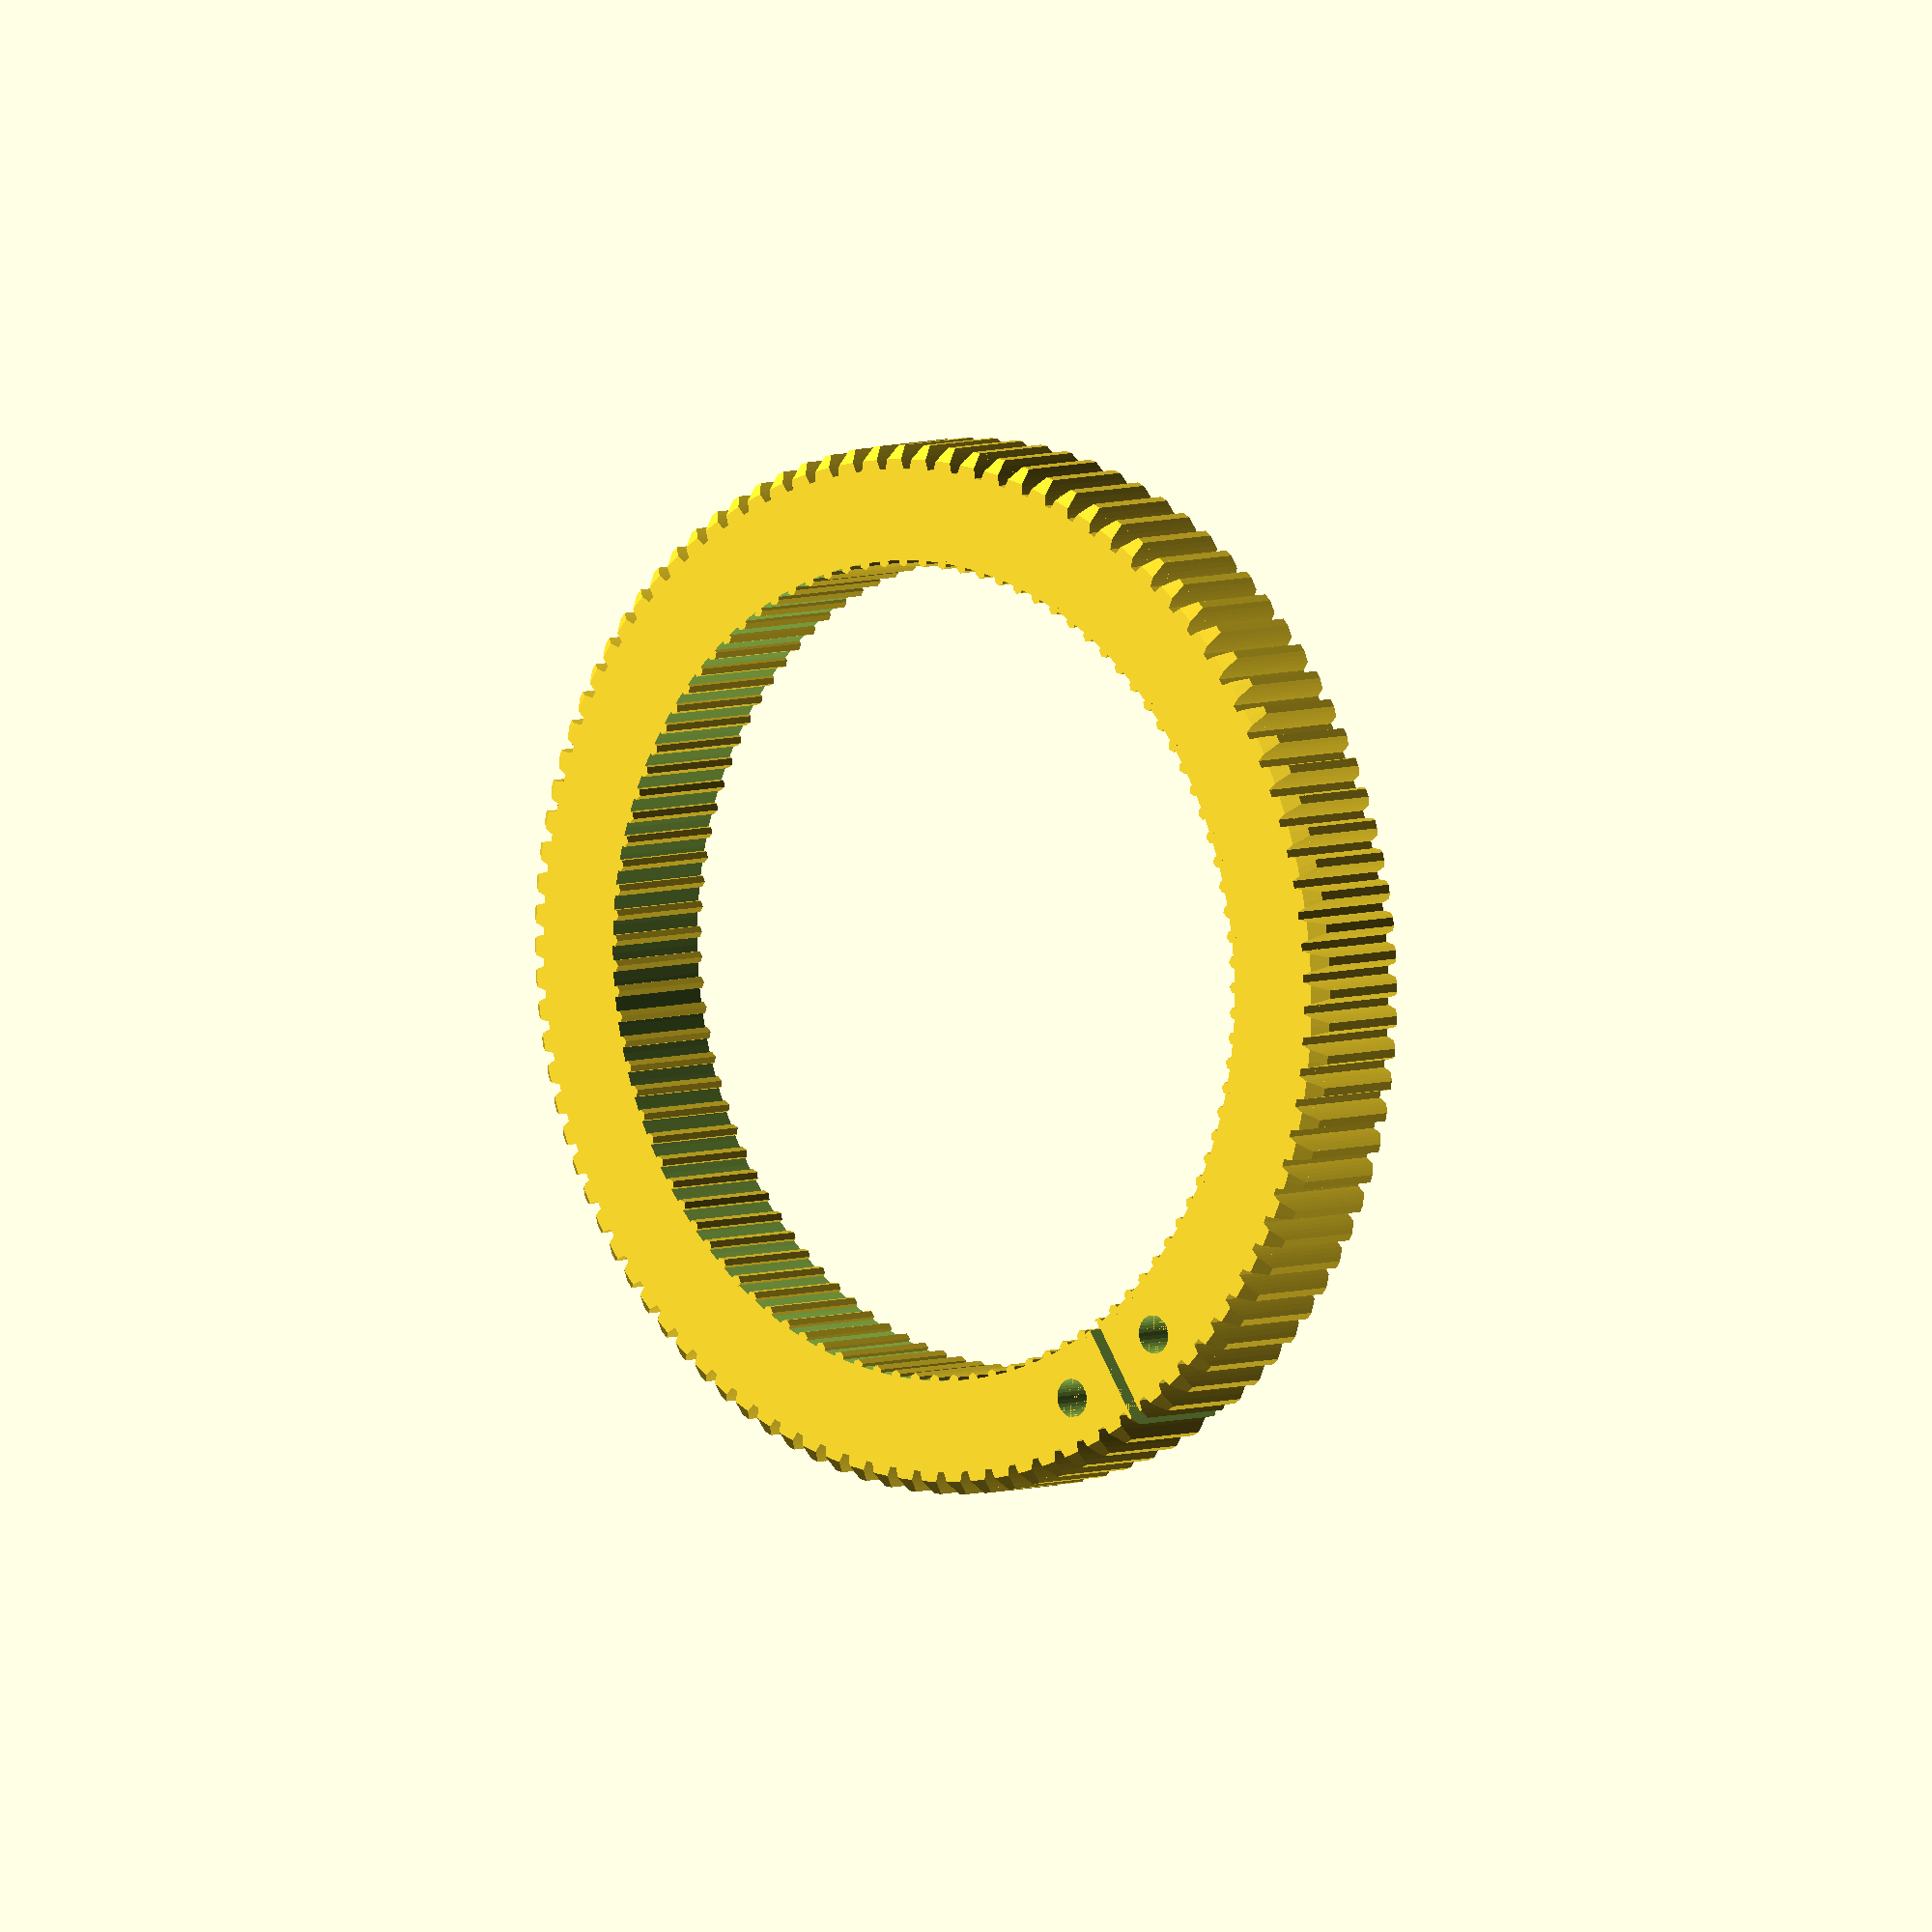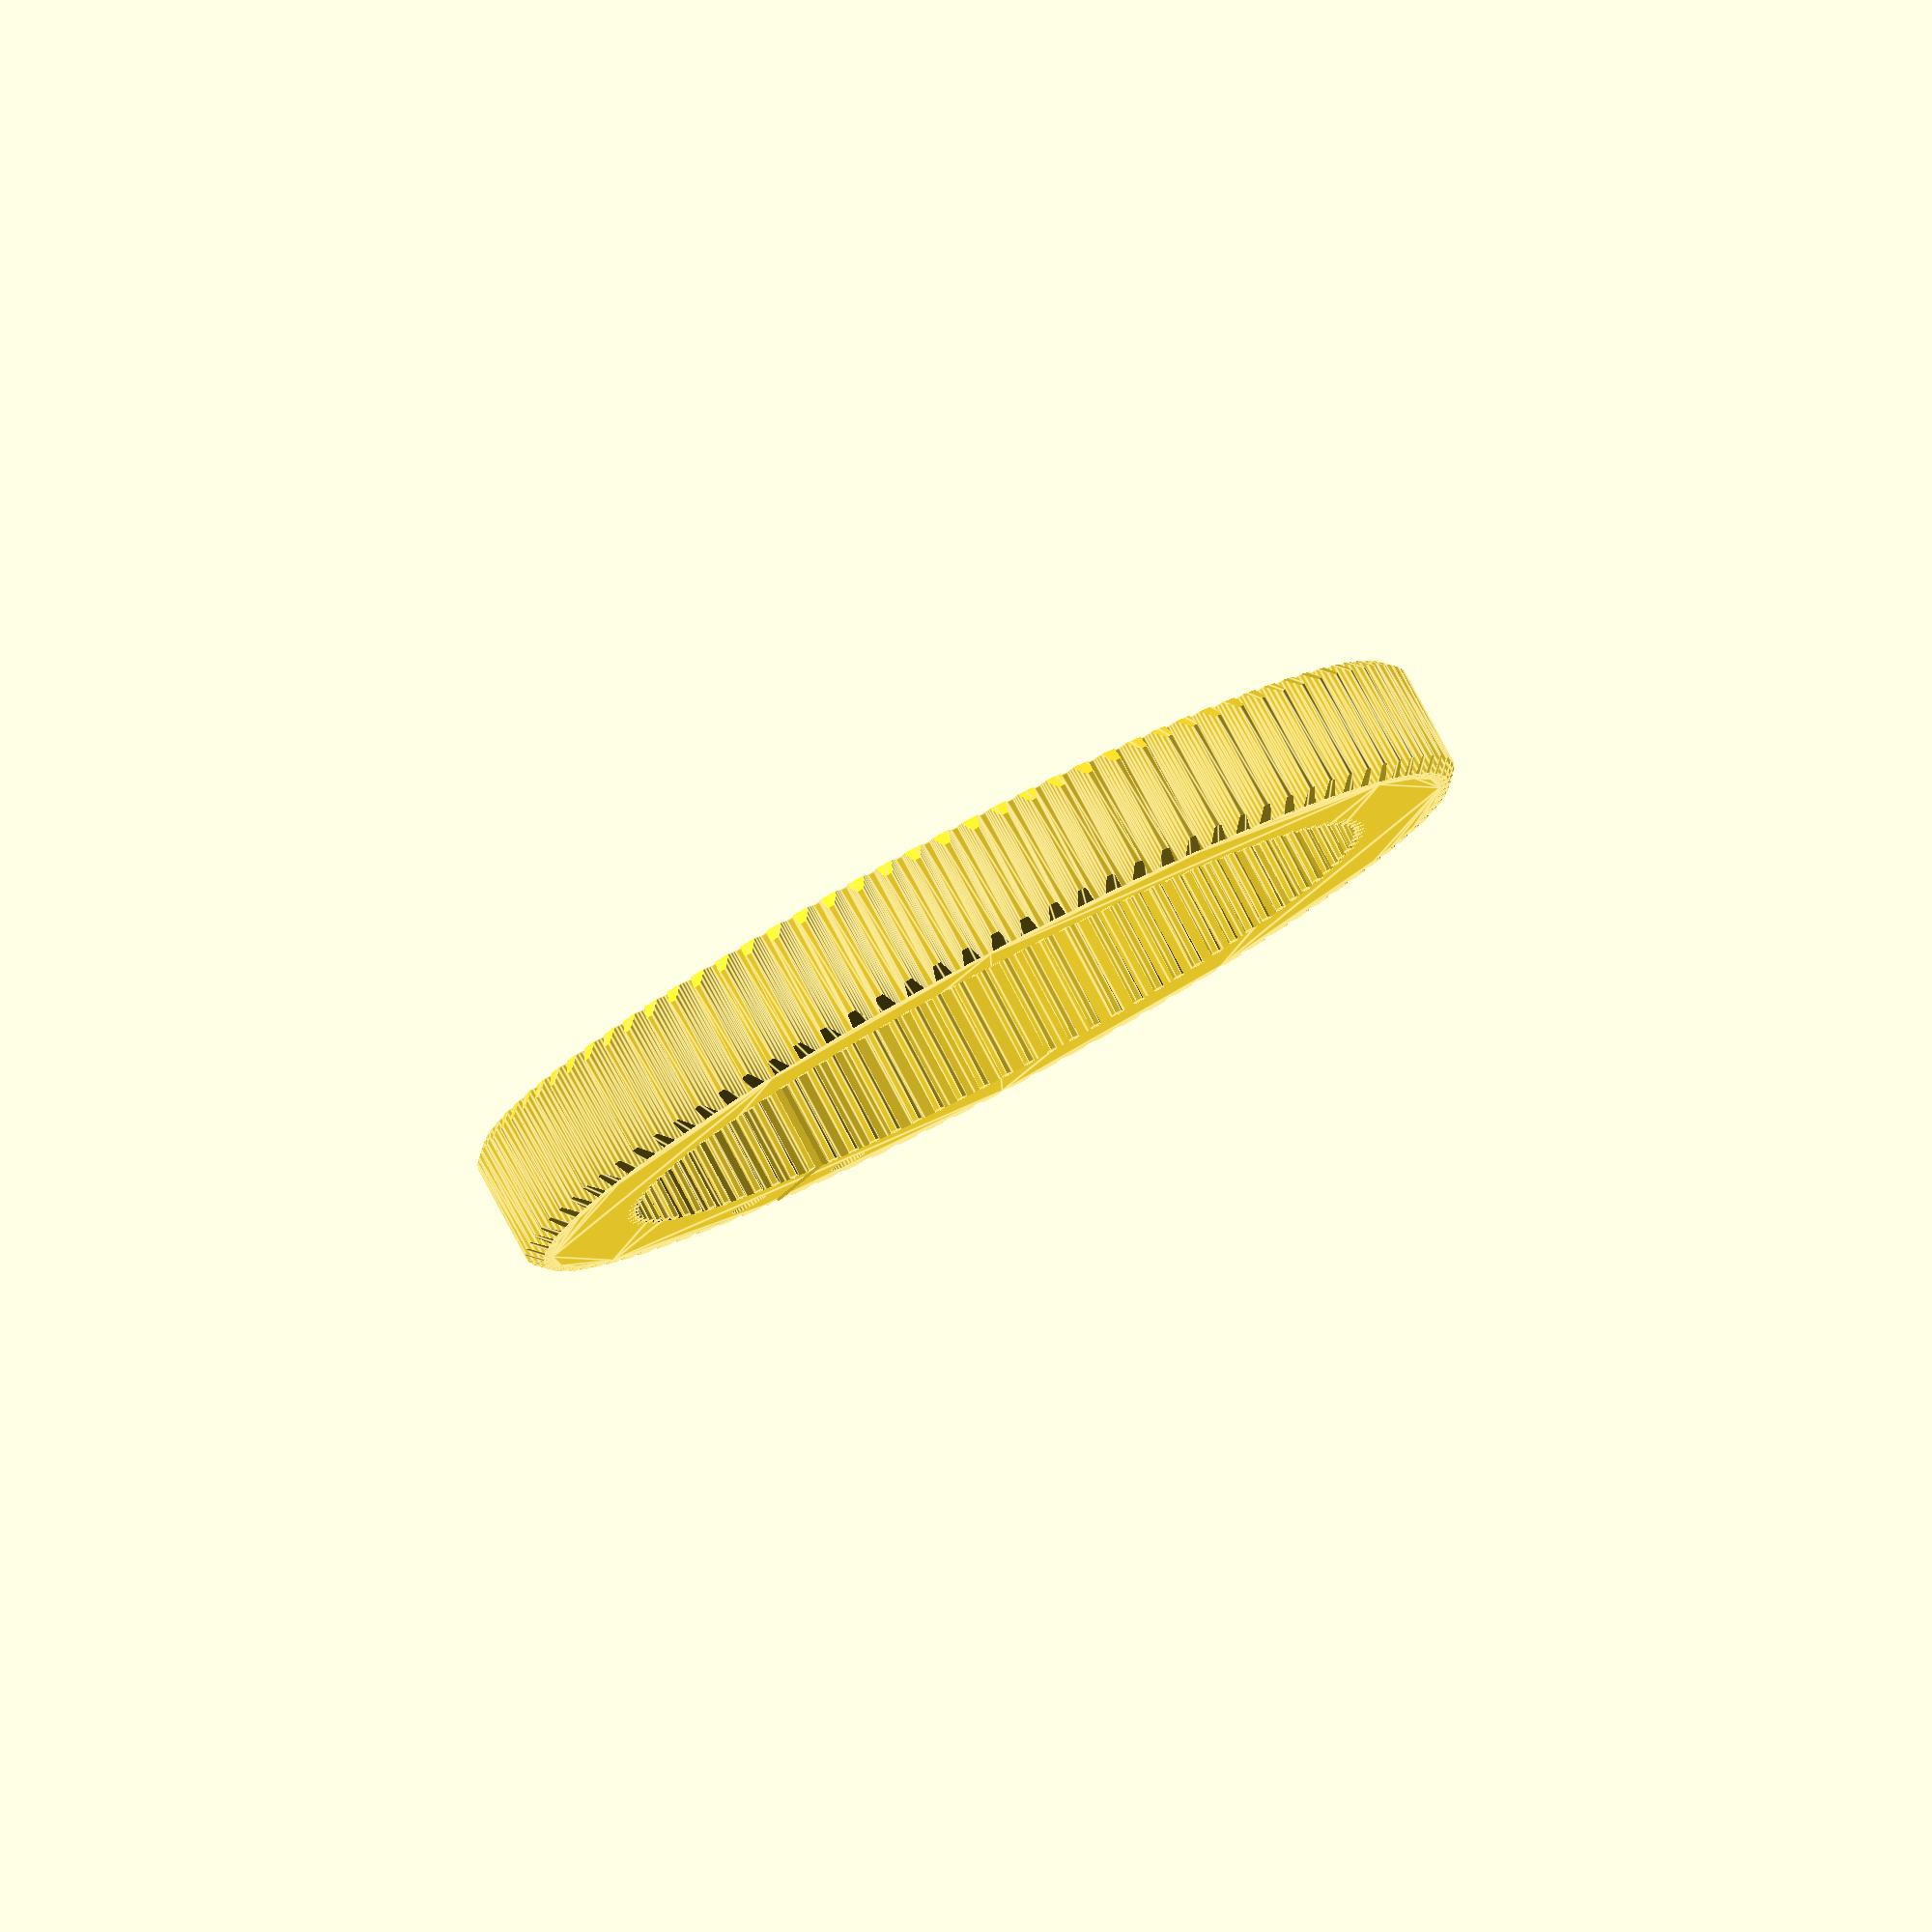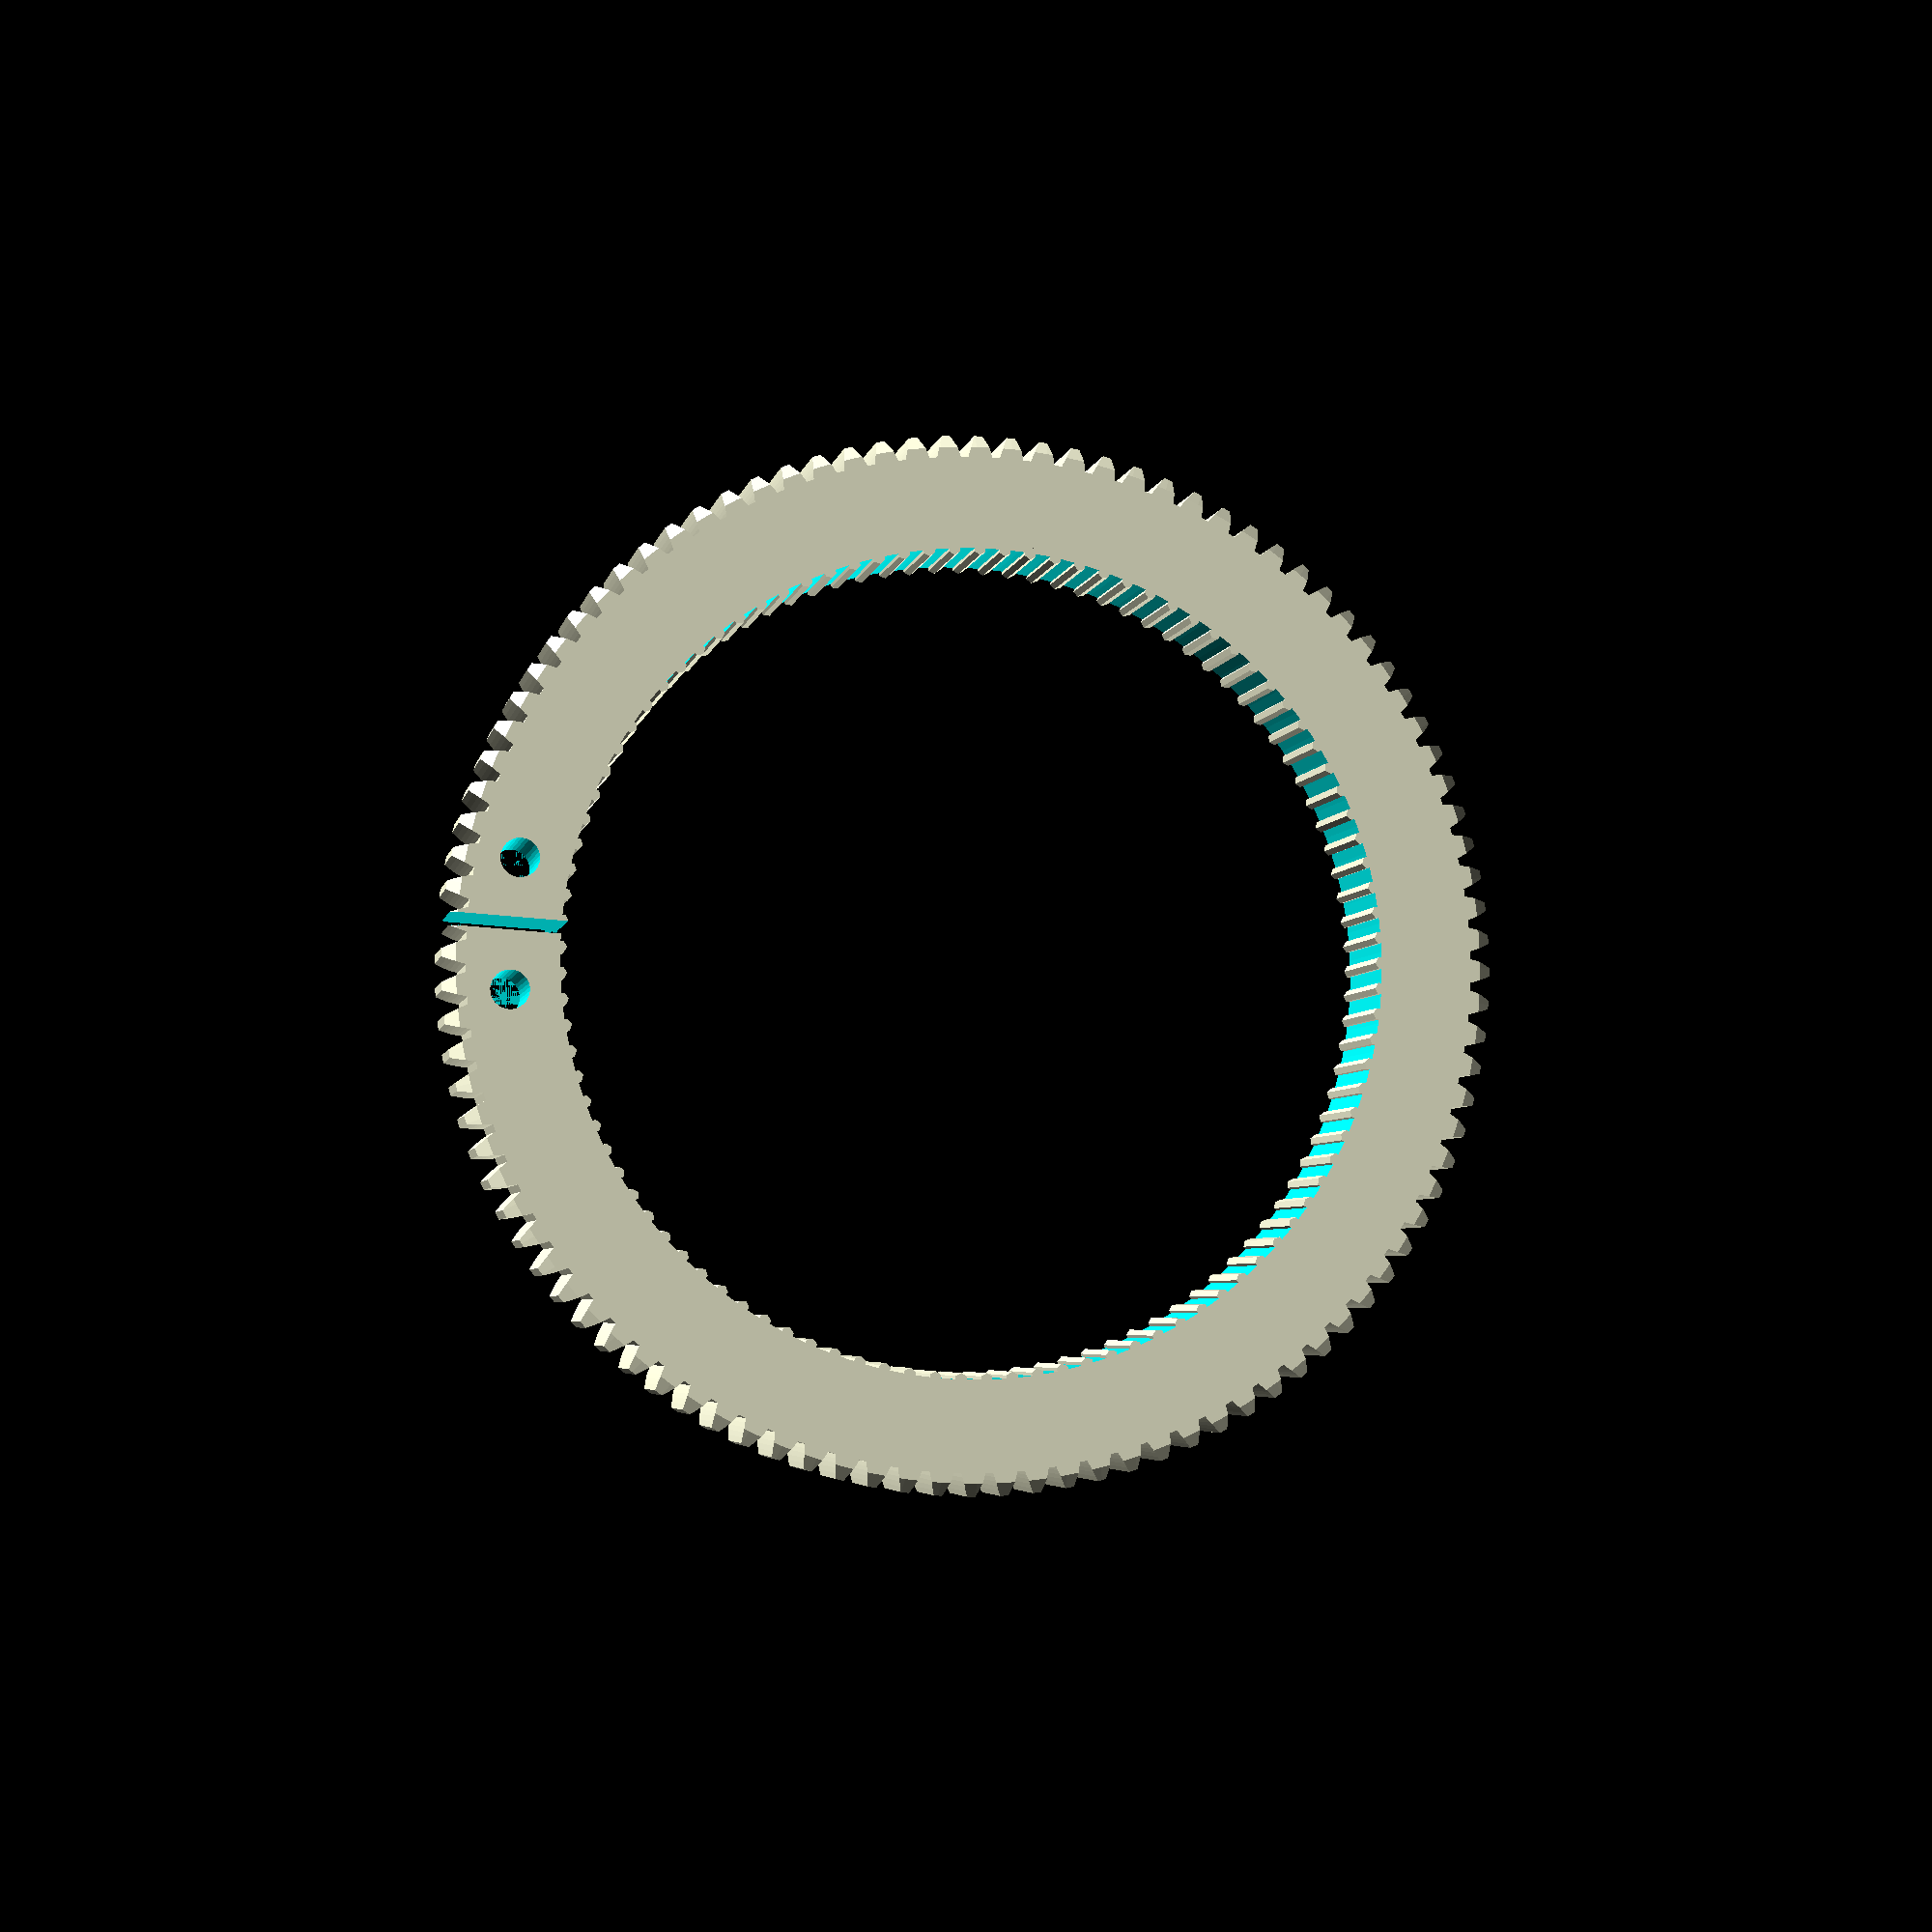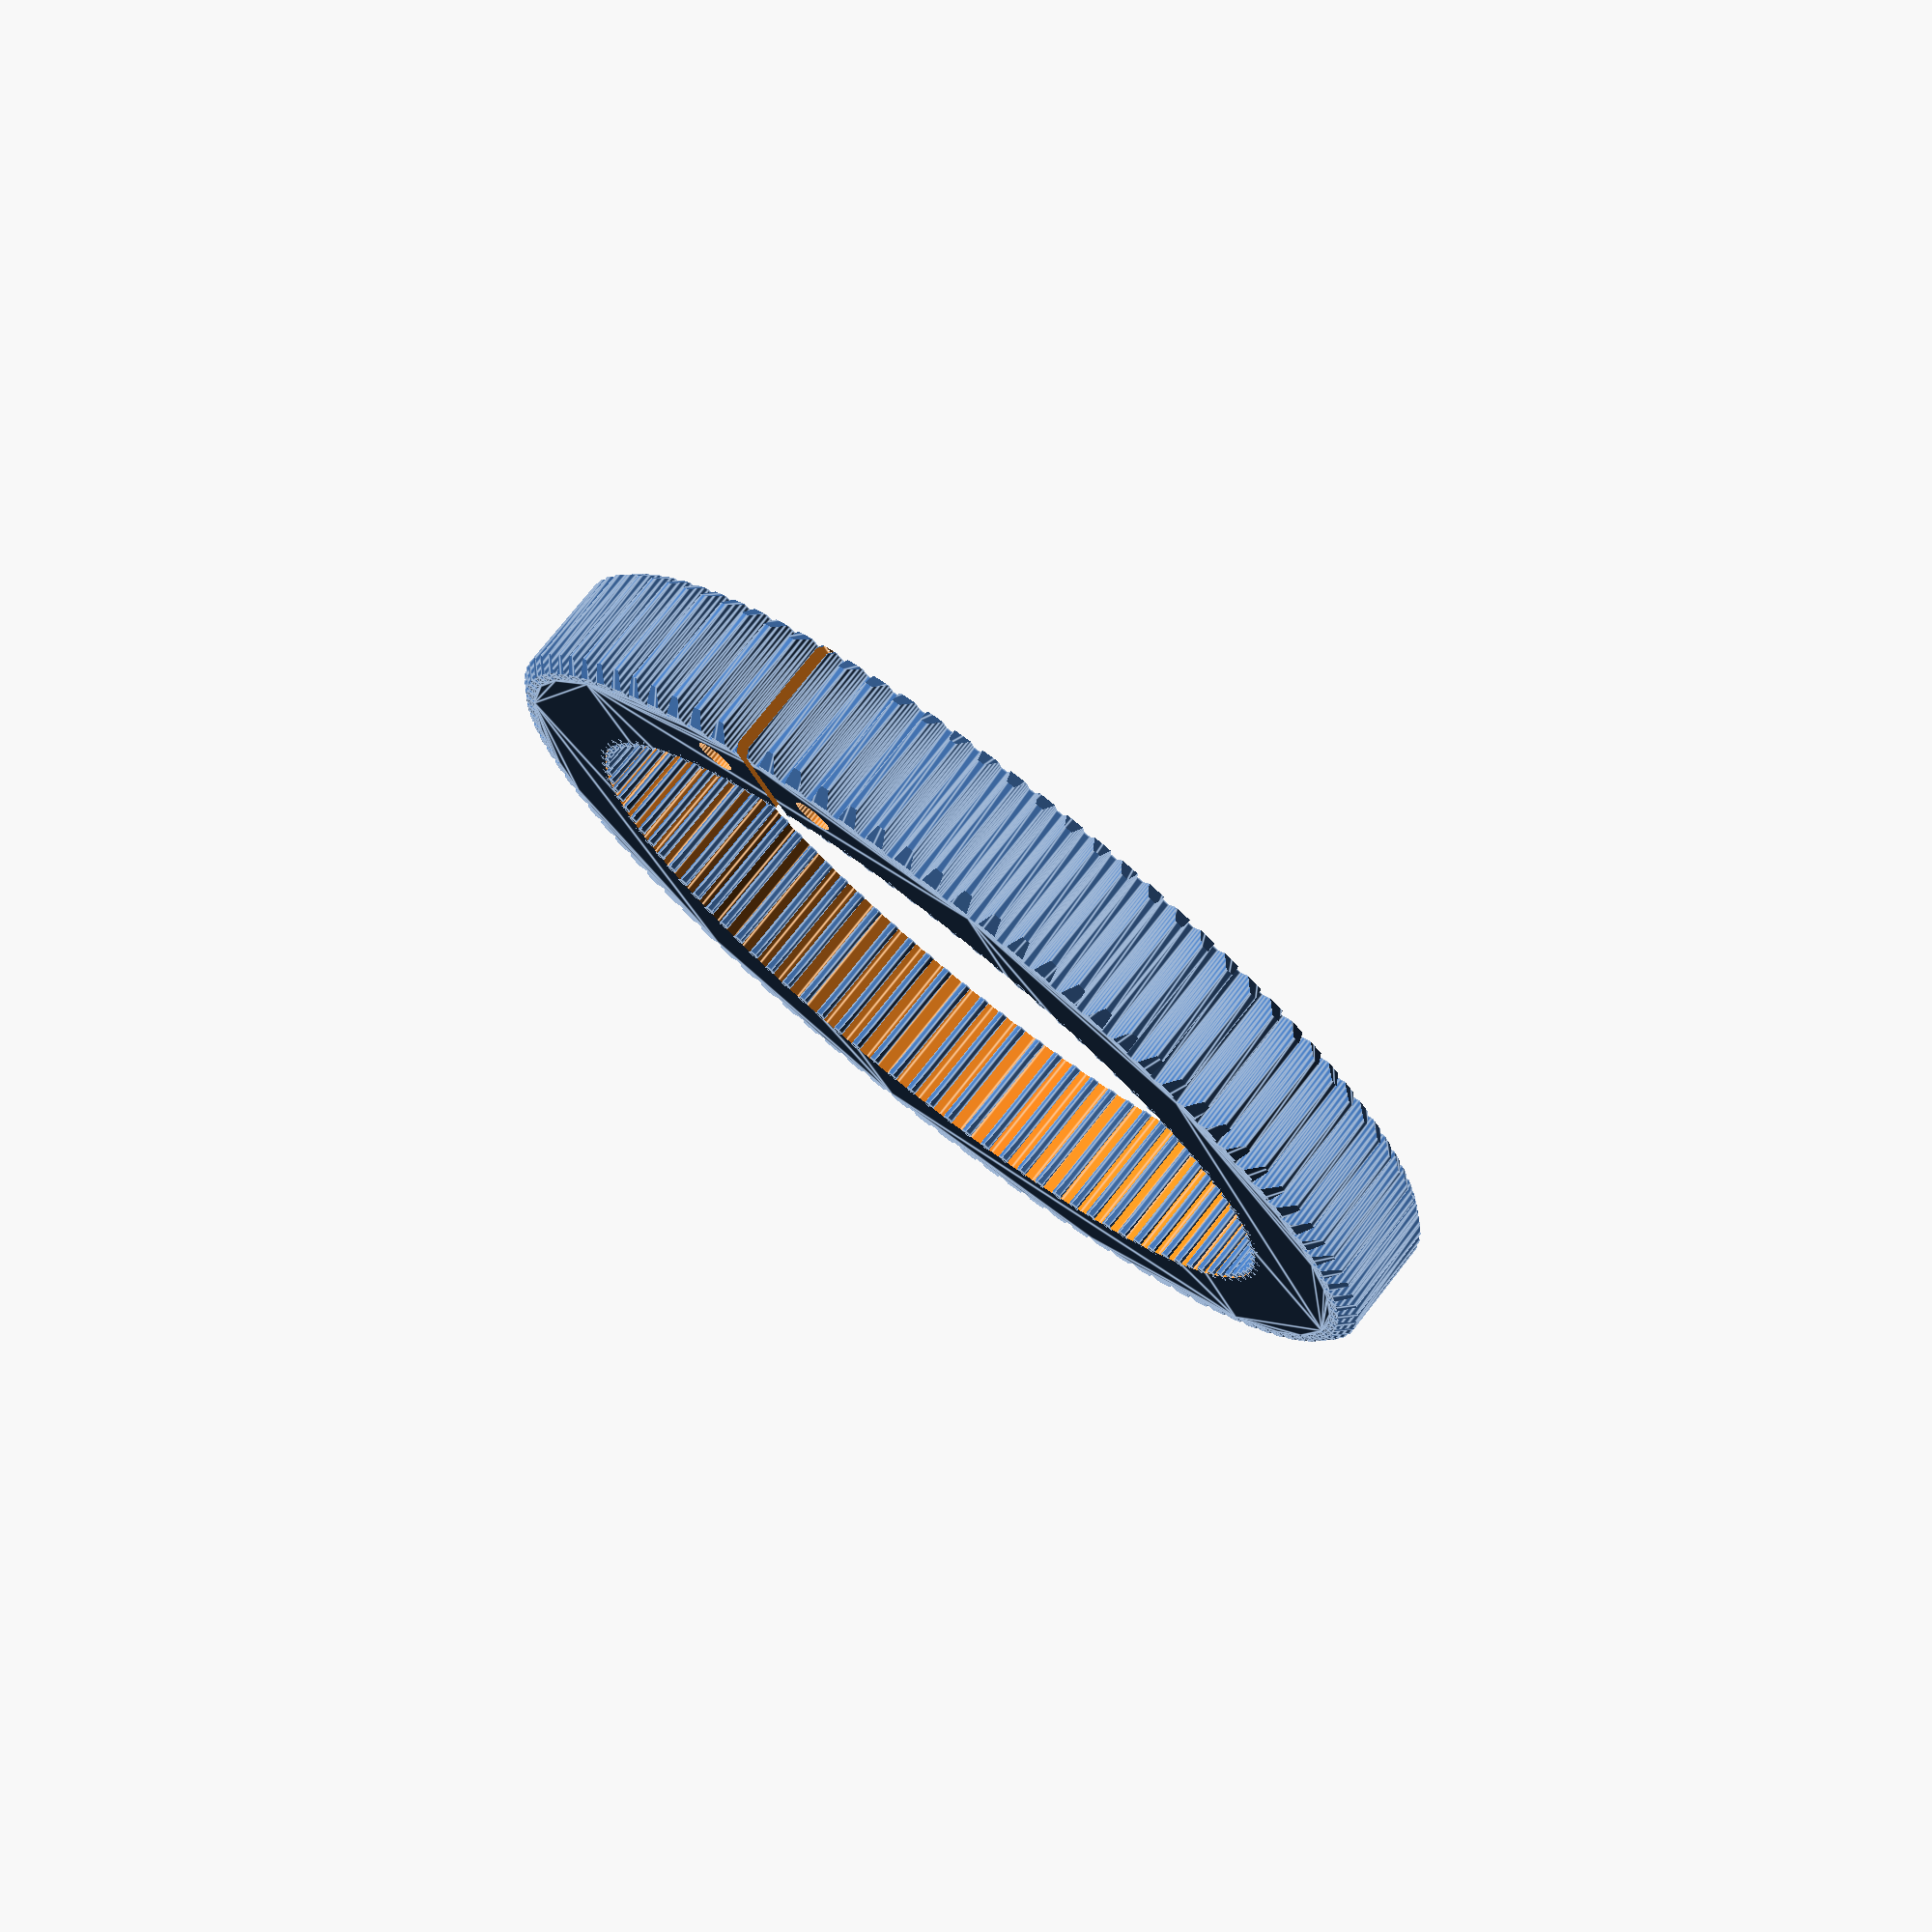
<openscad>
// Parametric Cinema/Film Lens Gears by Jaymis - http://jaymis.com
// Create precisely-sized, seamless follow focus gears for film and still lenses.
// Including a perky little bevel on gear teeth to remove sharp edges.
//
// Based on "Parametric Involute Bevel and Spur Gears by GregFrost"
// http://www.thingiverse.com/thing:3575
//
// Thanks to sveltema for help making this work with Customiser
// http://www.thingiverse.com/thing:1060283#comment-726112
// http://www.thingiverse.com/sveltema

// Change this number to vary the overall gear diameter
NUMBER_OF_TEETH = 100; // [10:1:260]
// Hole diameter. Change by 0.5mm increments and test
BORE_DIAMETER = 62.5;  // [3:.1:200]
BORE_DIAMETER_2 = 63.8;  // [3:.1:200]
BORE_N = 101;
// Thickness of the gear
GEAR_THICKNESS = 10;   // [1:1:60]


// Simple Camera Lens Gear:

module gear (
	NUMBER_OF_TEETH=15,
	circular_pitch=false, diametral_pitch=false, module_number = false,	//diametrial pitch is US, Pc is used by tool
	pressure_angle=20,
	clearance = 0.2,
	GEAR_THICKNESS=5,
	rim_thickness=8,
	rim_width=5,
	hub_thickness=10,
	hub_diameter=15,
	BORE_DIAMETER=5,
	circles=0,
	backlash=0,
	twist=0,
	involute_facets=0,
	no_bore = false
	)
{
	if (circular_pitch==false && diametral_pitch==false && module_number==false) 
		echo("MCAD ERROR: gear module needs either a diametral_pitch or circular_pitch");

	//convert module to diametrial pitch because I don't know how to logic
	diametral_pitch = (diametral_pitch!=false?diametral_pitch:1/module_number);

	//Convert diametrial pitch to our native circular pitch
	circular_pitch = (circular_pitch!=false?circular_pitch:180/diametral_pitch);

	// Pitch diameter: Diameter of pitch circle.
	pitch_diameter  =  NUMBER_OF_TEETH * circular_pitch / 180;
	pitch_radius = pitch_diameter/2;
	echo ("Teeth:", NUMBER_OF_TEETH, " Pitch radius:", pitch_radius);

	// Base Circle
	base_radius = pitch_radius*cos(pressure_angle);

	// Diametrial pitch: Number of teeth per unit length.
	pitch_diametrial = NUMBER_OF_TEETH / pitch_diameter;

	// Addendum: Radial distance from pitch circle to outside circle.
	addendum = 1/pitch_diametrial;

	//Outer Circle
	outer_radius = pitch_radius+addendum;

	// Dedendum: Radial distance from pitch circle to root diameter
	dedendum = addendum + clearance;

	// Root diameter: Diameter of bottom of tooth spaces.
	root_radius = pitch_radius-dedendum;
	backlash_angle = backlash / pitch_radius * 180 / pi;
	half_thick_angle = (360 / NUMBER_OF_TEETH - backlash_angle) / 4;

	// Variables controlling the rim.
	rim_radius = root_radius - rim_width;

	// Variables controlling the circular holes in the gear.
	circle_orbit_diameter=hub_diameter/2+rim_radius;
	circle_orbit_curcumference=pi*circle_orbit_diameter;

	// Limit the circle size to 90% of the gear face.
	circle_diameter=
		min (
			0.70*circle_orbit_curcumference/circles,
			(rim_radius-hub_diameter/2)*0.9);

difference () // Difference off hollow cone shapes to remove sharp edges of gears
    {

	difference () // Original gear code
	{
		union () 
		{
			difference () 
			{
				linear_extrude (height=rim_thickness, convexity=10, twist=twist)
				gear_shape (
					NUMBER_OF_TEETH,
					pitch_radius = pitch_radius,
					root_radius = root_radius,
					base_radius = base_radius,
					outer_radius = outer_radius,
					half_thick_angle = half_thick_angle,
					involute_facets=involute_facets);

				if (GEAR_THICKNESS < rim_thickness)
					translate ([0,0,GEAR_THICKNESS])
					cylinder (r=rim_radius,h=rim_thickness-GEAR_THICKNESS+1);
             
			}
			if (GEAR_THICKNESS > rim_thickness)
				cylinder (r=rim_radius,h=GEAR_THICKNESS);
			if (hub_thickness > GEAR_THICKNESS)
				translate ([0,0,GEAR_THICKNESS])
				cylinder (r=hub_diameter/2,h=hub_thickness-GEAR_THICKNESS);
		}
		if (!no_bore) {
			translate ([0,0,-1])
			cylinder (
				r=BORE_DIAMETER/2,
				h=2+max(rim_thickness,hub_thickness,GEAR_THICKNESS));
		}
		if (circles>0)
		{
			for(i=[0:circles-1])	
				rotate([0,0,i*360/circles])
				translate([circle_orbit_diameter/2,0,-1])
				cylinder(r=circle_diameter/2,h=max(GEAR_THICKNESS,rim_thickness)+3);
		}



	}
  

union () // Union two separate copies of the same tooth bevelling shape because I don't know how to mirror/copy in OpenSCAD 
    {

    difference() // Create a hollow cone shape for bevelling gear teeth
    {
    translate([0,0,rim_thickness-addendum*2]) 
    cylinder(h = outer_radius, r1 = outer_radius+GEAR_THICKNESS, r2 = outer_radius, center = rim_width); // make a cylinder for bevelling gears
    translate([0,0,rim_thickness-addendum*2-clearance]) 
    cylinder(h = outer_radius, r1 = outer_radius+addendum, r2 = 0, center = outer_radius); // make a cone for bevelling gears
    }

mirror( [0,0,1] )
{
    difference() // Create an inverted hollow cone shape for bevelling gear teeth
    {
    translate([0,0,-addendum*2]) 
    cylinder(h = outer_radius, r1 = outer_radius+GEAR_THICKNESS, r2 = outer_radius, center = rim_width); // make a cylinder for bevelling gears
    translate([0,0,-addendum*2-clearance]) 
    cylinder(h = outer_radius, r1 = outer_radius+addendum, r2 = 0, center = outer_radius); // make a cone for bevelling gears
    }
}


} // end union join top and bottom bevel shapes



}

}

module gear_shape (
	NUMBER_OF_TEETH,
	pitch_radius,
	root_radius,
	base_radius,
	outer_radius,
	half_thick_angle,
	involute_facets)
{
	union()
	{
		rotate (half_thick_angle) circle ($fn=NUMBER_OF_TEETH*2, r=root_radius);

		for (i = [1:NUMBER_OF_TEETH])
		{
			rotate ([0,0,i*360/NUMBER_OF_TEETH])
			{
				involute_gear_tooth (
					pitch_radius = pitch_radius,
					root_radius = root_radius,
					base_radius = base_radius,
					outer_radius = outer_radius,
					half_thick_angle = half_thick_angle,
					involute_facets=involute_facets);
			}
		}
	}
}

module involute_gear_tooth (
	pitch_radius,
	root_radius,
	base_radius,
	outer_radius,
	half_thick_angle,
	involute_facets)
{
	min_radius = max (base_radius,root_radius);

	pitch_point = involute (base_radius, involute_intersect_angle (base_radius, pitch_radius));
	pitch_angle = atan2 (pitch_point[1], pitch_point[0]);
	centre_angle = pitch_angle + half_thick_angle;

	start_angle = involute_intersect_angle (base_radius, min_radius);
	stop_angle = involute_intersect_angle (base_radius, outer_radius);

	res=(involute_facets!=0)?involute_facets:($fn==0)?5:$fn/4;

	union ()
	{
		for (i=[1:res])
		assign (
			point1=involute (base_radius,start_angle+(stop_angle - start_angle)*(i-1)/res),
			point2=involute (base_radius,start_angle+(stop_angle - start_angle)*i/res))
		{
			assign (
				side1_point1=rotate_point (centre_angle, point1),
				side1_point2=rotate_point (centre_angle, point2),
				side2_point1=mirror_point (rotate_point (centre_angle, point1)),
				side2_point2=mirror_point (rotate_point (centre_angle, point2)))
			{
				polygon (
					points=[[0,0],side1_point1,side1_point2,side2_point2,side2_point1],
					paths=[[0,1,2,3,4,0]]);
			}
		}
	}
}

/* [Hidden] */
$fs = 0.5; // Changed minimum size of circle fragment. Default 2.
$fa = 2; // Changed minimum angle for circle fragment, gives smoother circle. Default 12.

pi=3.1415926535897932384626433832795;

    difference() {
        union() {
gear (module_number=0.8, // Camera lens gears are Mod 0.8. Don't change this number unless you have a non-standard follow focus system.

	NUMBER_OF_TEETH = NUMBER_OF_TEETH, 
    BORE_DIAMETER = BORE_DIAMETER_2, // Hole diameter. Change by 0.5mm increments and test

	rim_thickness = GEAR_THICKNESS, // Thickness of the part with the gear teeth
    GEAR_THICKNESS = GEAR_THICKNESS // Thickness of the part which grips the lens barrel
    );
        
        for(i=[0:BORE_N]) {
       rotate([0,0,i*360/BORE_N])
       translate([BORE_DIAMETER_2/2,0,0])
       rotate([0,0,60])
       cylinder(d=1,h=GEAR_THICKNESS,$fn=6);
   }
   }
        
   translate([-0.5,0,0])
        cube([1.0,100,15]);
   
   translate([-5,BORE_DIAMETER_2/2+3.5])
   cylinder(d=3,h=15,$fn=32);
   
   translate([5,BORE_DIAMETER_2/2+3.5])
   cylinder(d=3,h=15,$fn=32);
   
        
    }
    
   
  
// Mathematical Functions
//===============

	// Finds the angle of the involute about the base radius at the given distance (radius) from it's center.
	//source: http://www.mathhelpforum.com/math-help/geometry/136011-circle-involute-solving-y-any-given-x.html

	function involute_intersect_angle (base_radius, radius) = sqrt (pow (radius/base_radius, 2) - 1) * 180 / pi;

	// Calculate the involute position for a given base radius and involute angle.

	function rotated_involute (rotate, base_radius, involute_angle) = 
	[
		cos (rotate) * involute (base_radius, involute_angle)[0] + sin (rotate) * involute (base_radius, involute_angle)[1],
		cos (rotate) * involute (base_radius, involute_angle)[1] - sin (rotate) * involute (base_radius, involute_angle)[0]
	];

	function mirror_point (coord) = 
	[
		coord[0], 
		-coord[1]
	];

	function rotate_point (rotate, coord) =
	[
		cos (rotate) * coord[0] + sin (rotate) * coord[1],
		cos (rotate) * coord[1] - sin (rotate) * coord[0]
	];

	function involute (base_radius, involute_angle) = 
	[
		base_radius*(cos (involute_angle) + involute_angle*pi/180*sin (involute_angle)),
		base_radius*(sin (involute_angle) - involute_angle*pi/180*cos (involute_angle)),
	];



</openscad>
<views>
elev=174.6 azim=33.2 roll=319.1 proj=o view=wireframe
elev=98.2 azim=29.4 roll=208.0 proj=o view=edges
elev=4.0 azim=274.0 roll=350.3 proj=p view=wireframe
elev=284.3 azim=335.9 roll=38.2 proj=p view=edges
</views>
